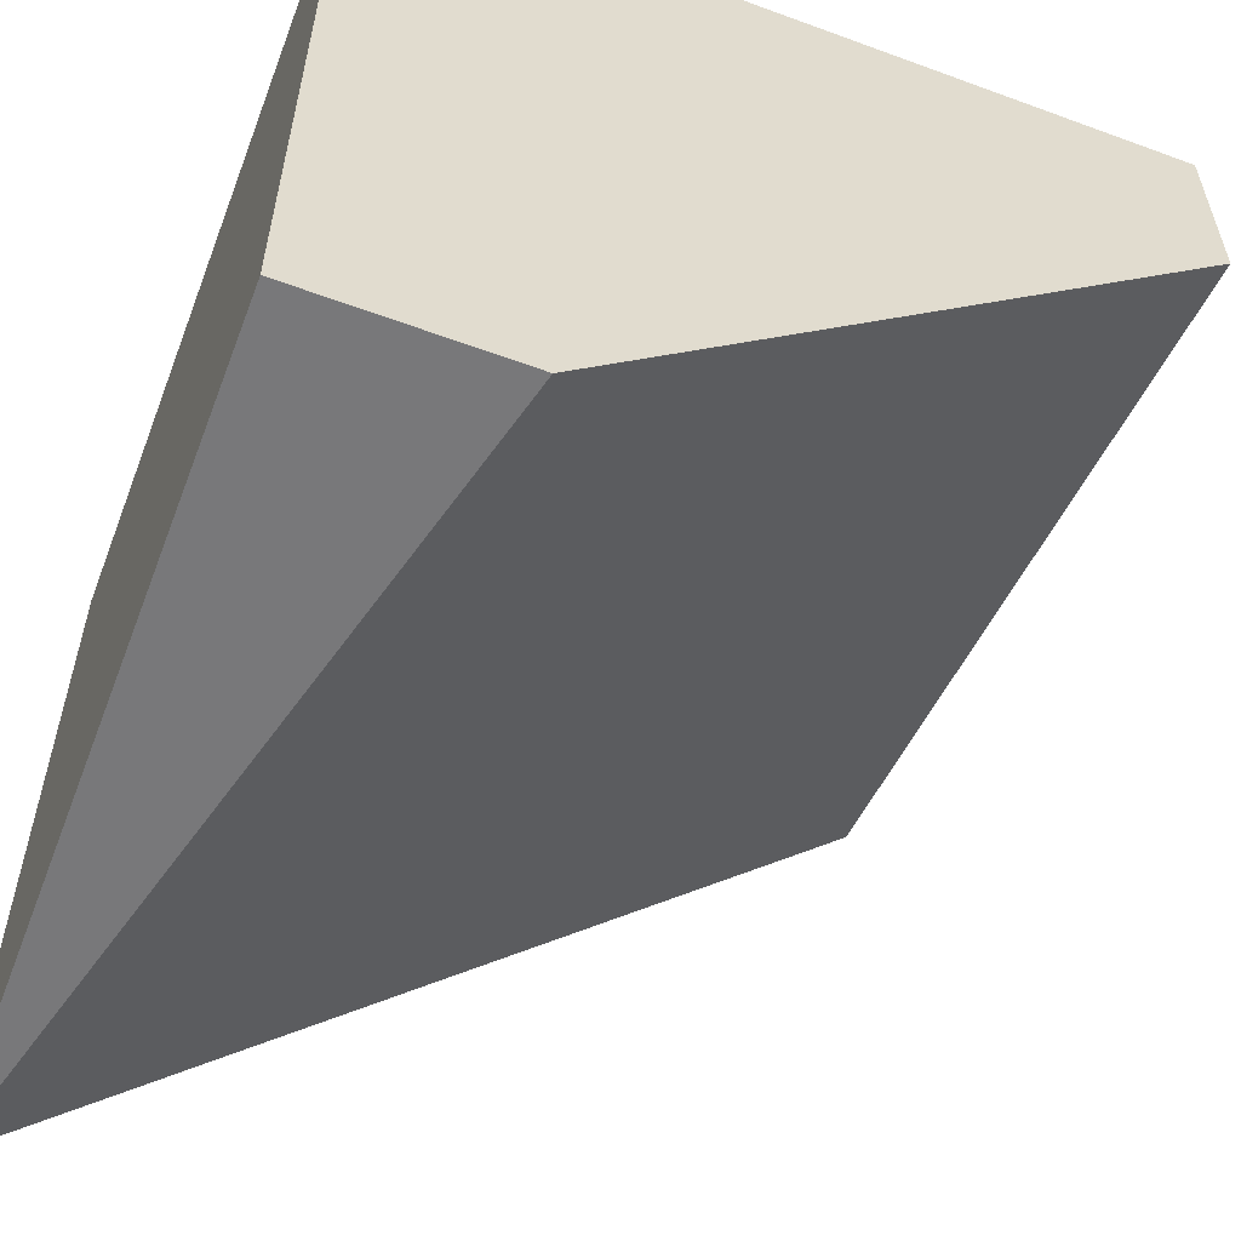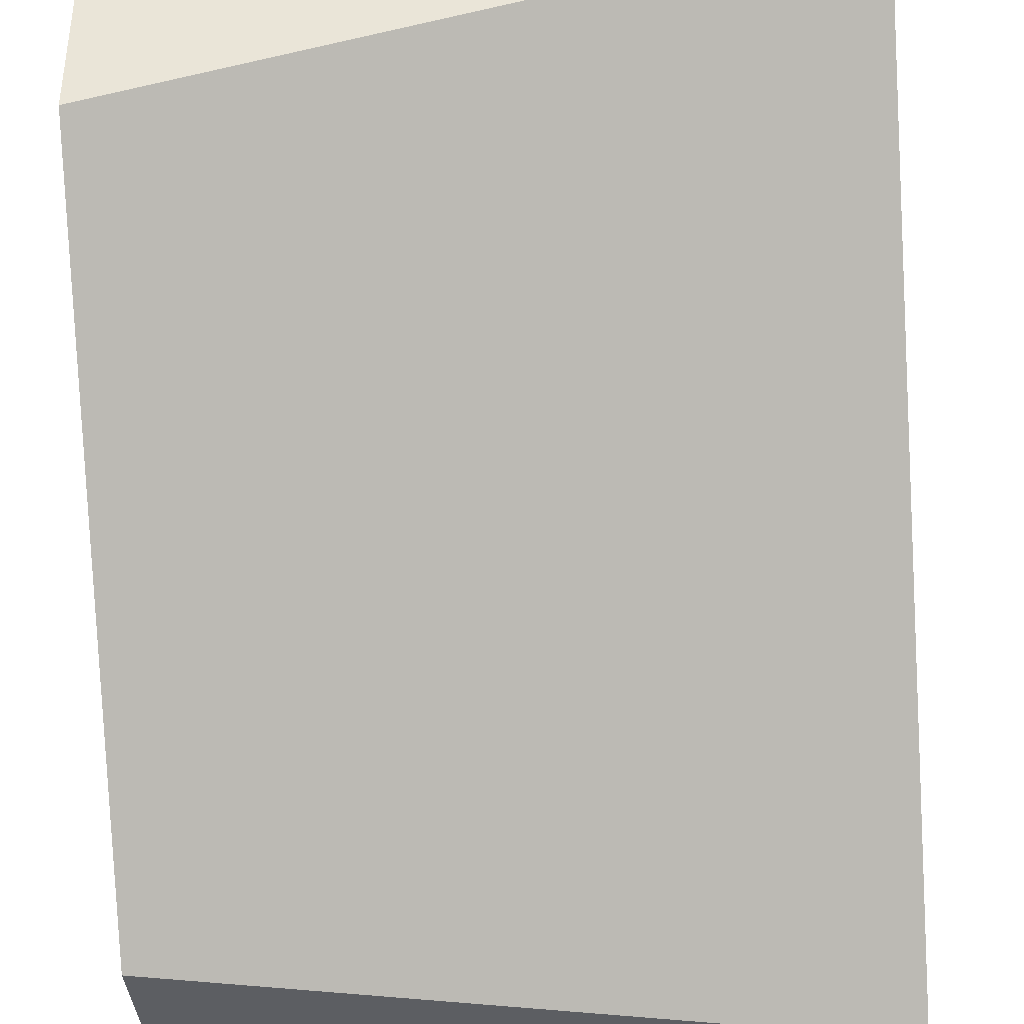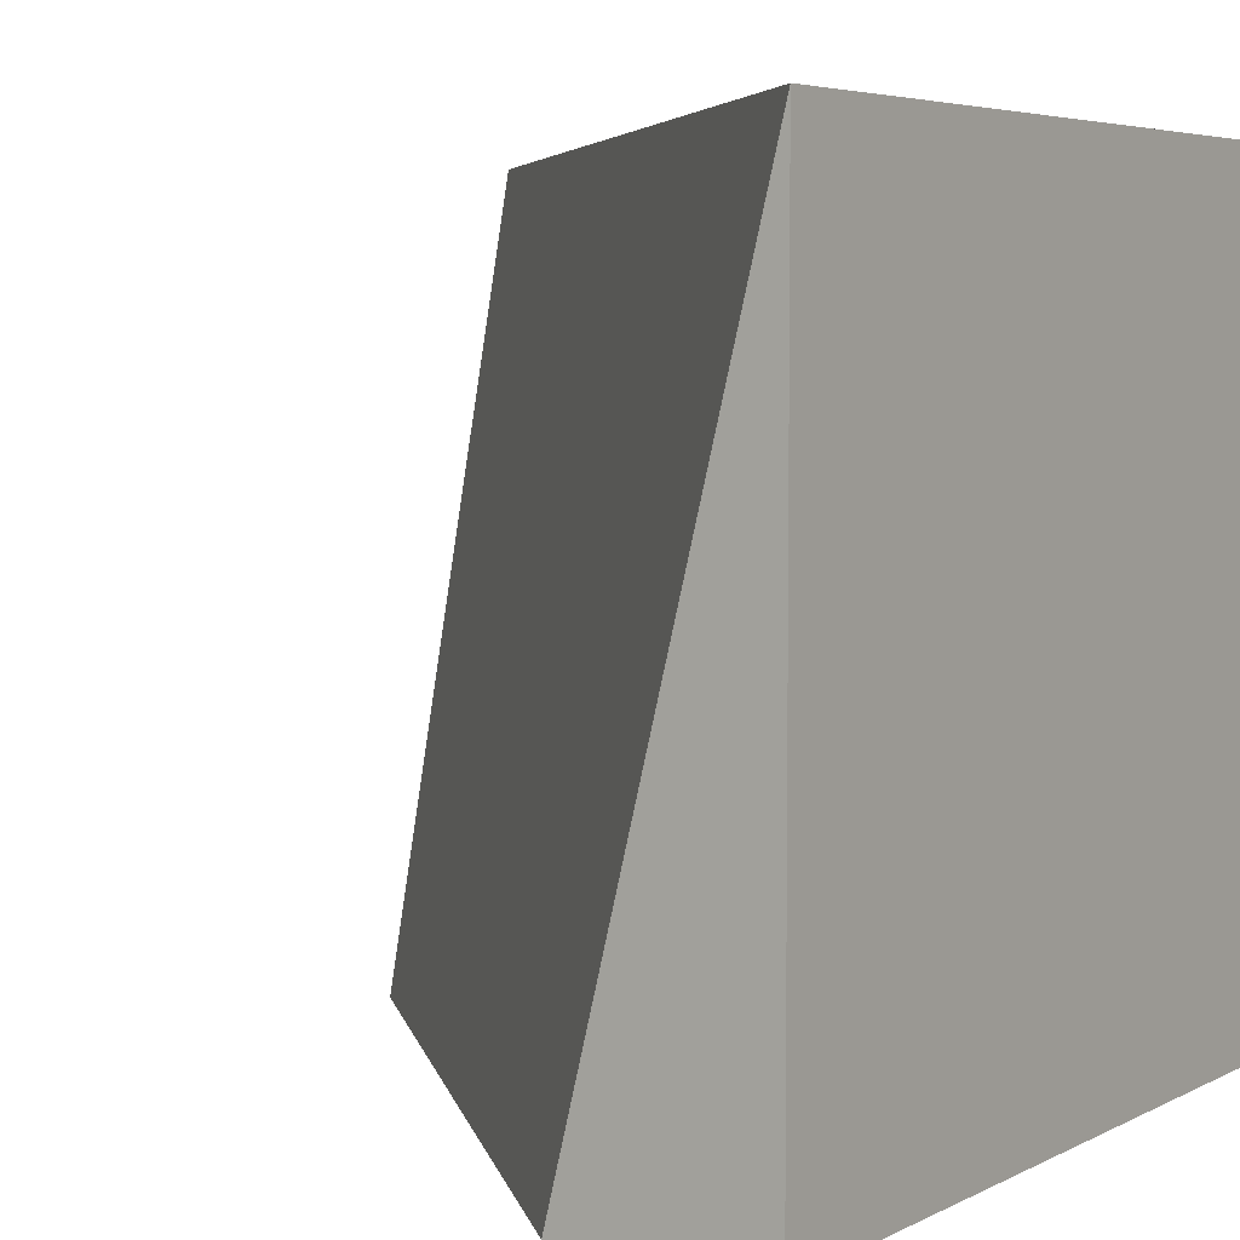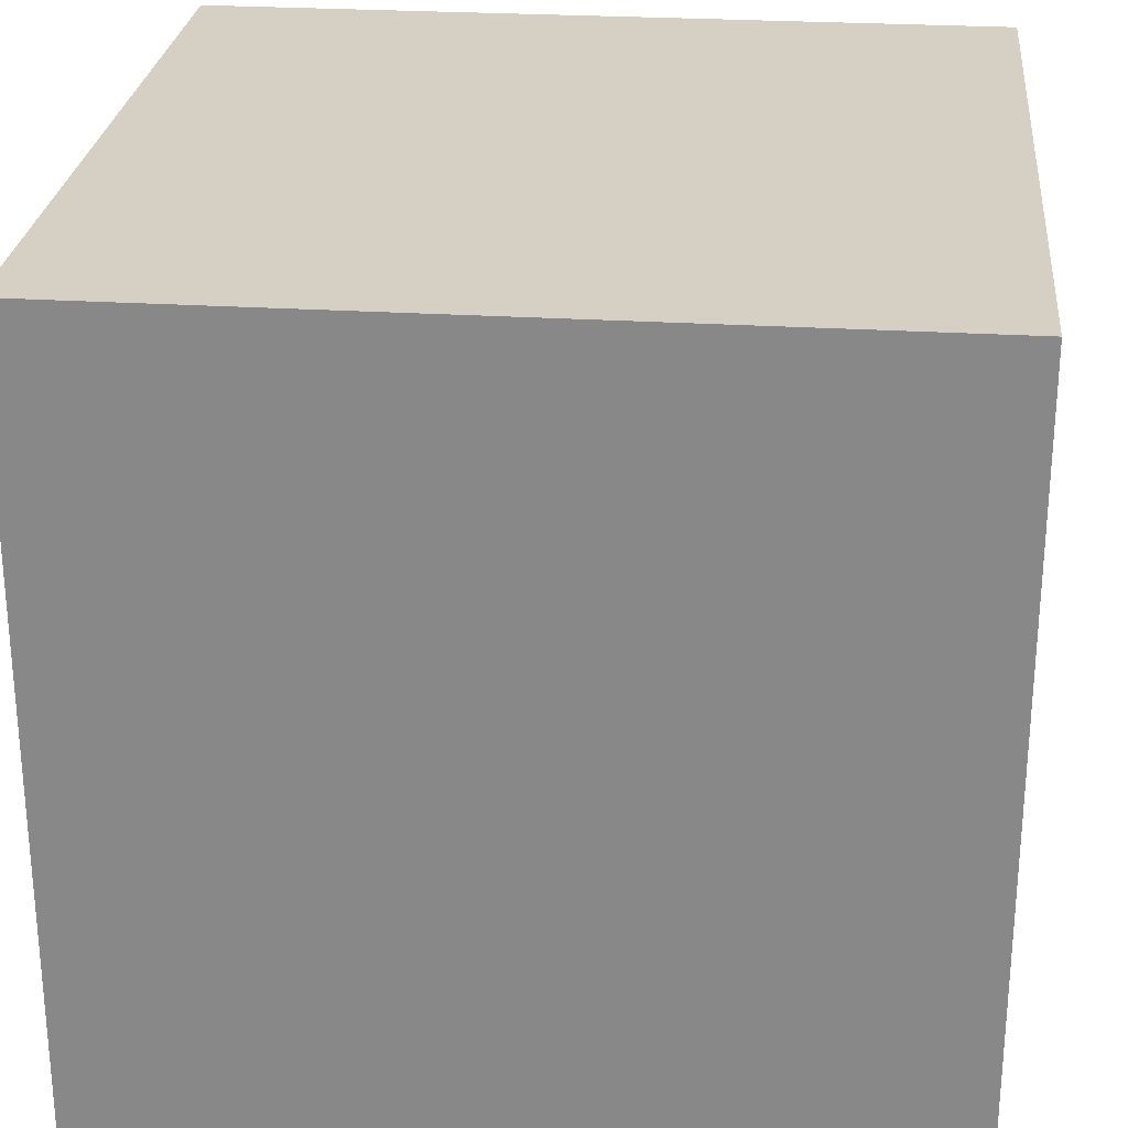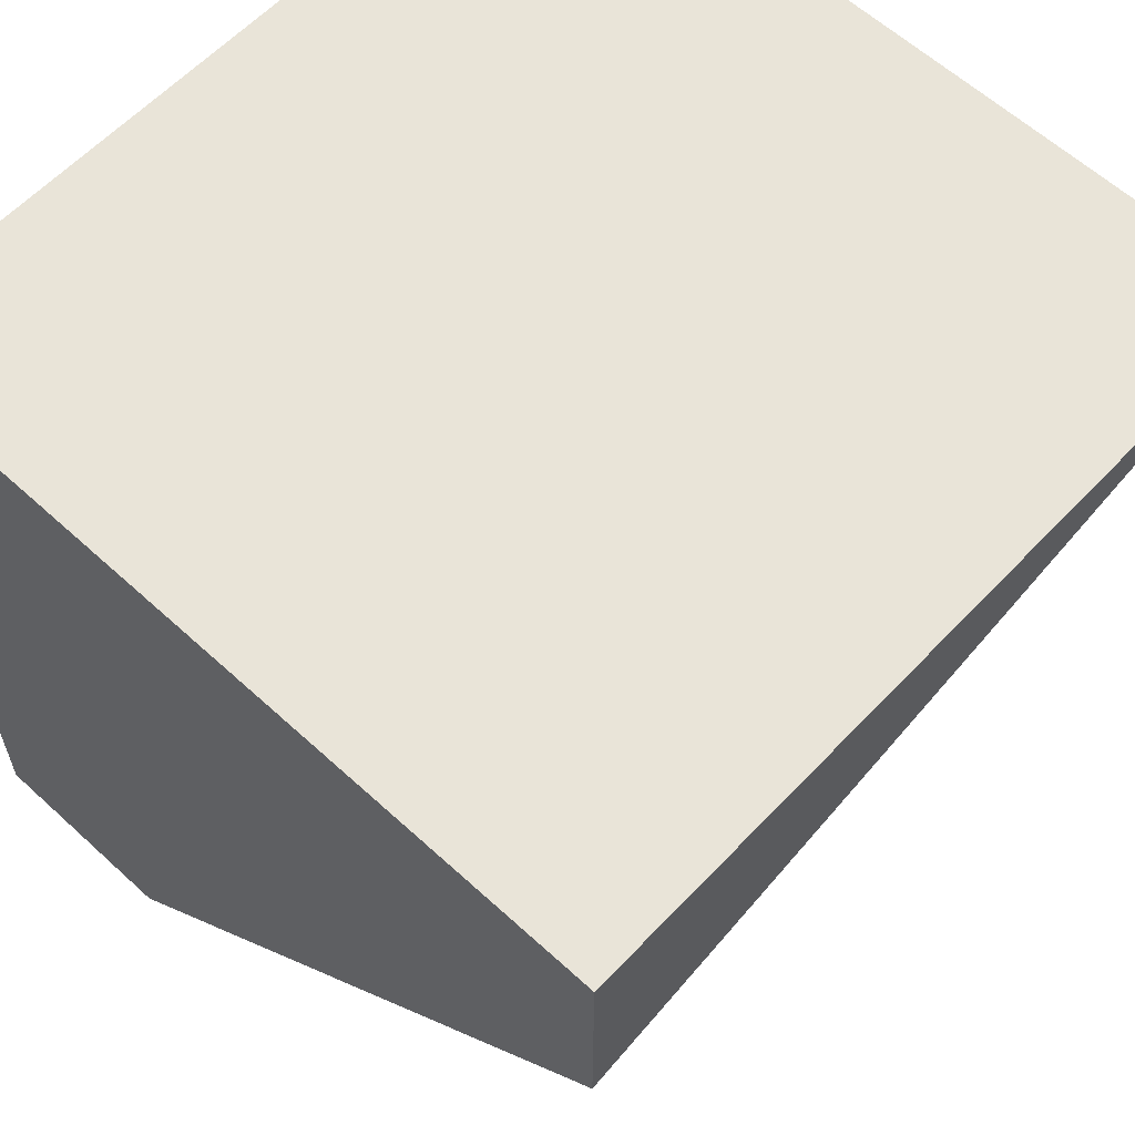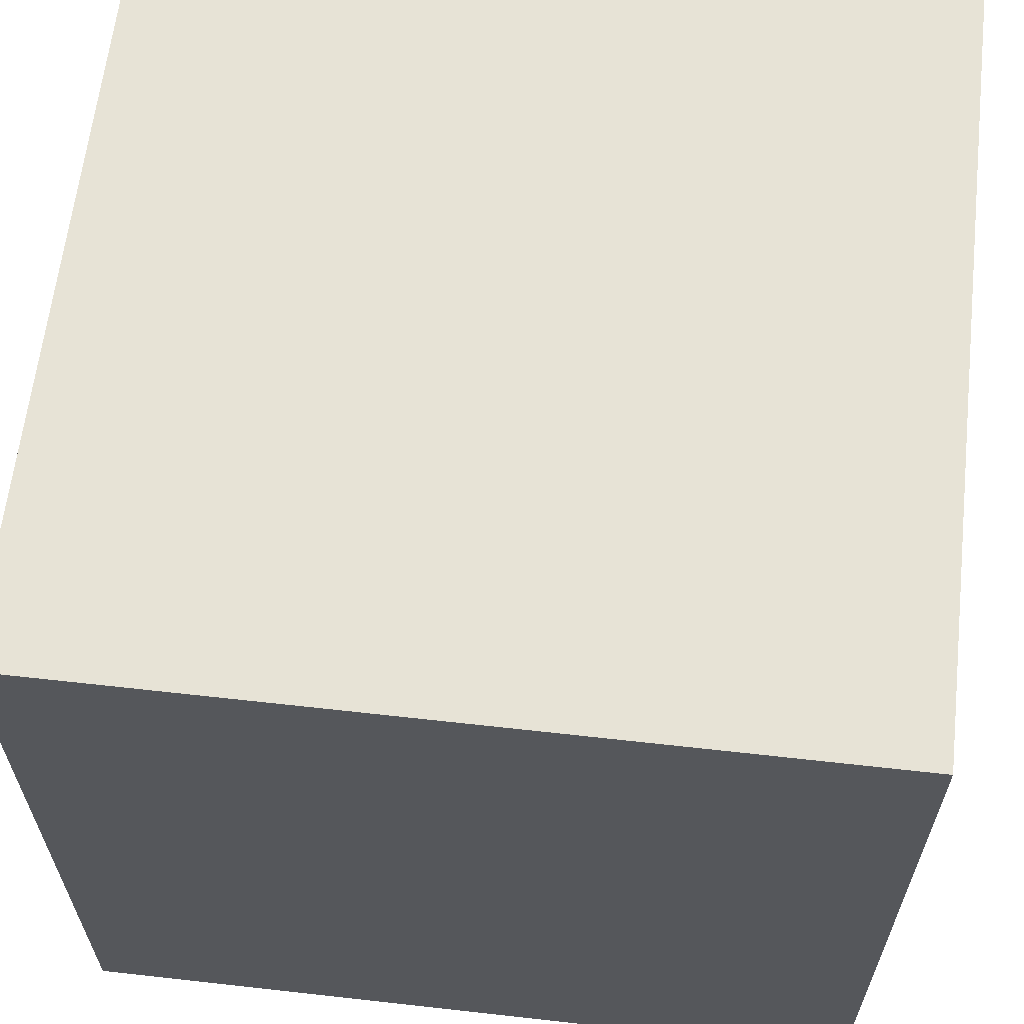
<metadata>
{"format":"obj","ext":"obj","renderer":"f3d","projection":"perspective","resolution":1024,"background":"white","views":[{"elev":-57.6,"azim":-20.9,"up":"+Z"},{"elev":-37.7,"azim":94.2,"up":"+Z"},{"elev":5.1,"azim":-146.3,"up":"+Y"},{"elev":26.4,"azim":-84.4,"up":"+Z"},{"elev":60.6,"azim":43.1,"up":"+Z"},{"elev":62.7,"azim":-83.5,"up":"+Z"}]}
</metadata>
<code>
g bevelledcornerc4_face0-texture:1_Bevelled_Corner_C4
v -0.5 -0.5 0.5
v -0.5 -0.5 -0.5
v -0.25 -0.5 -0.5
v 0.5 -0.5 0.25
v 0.5 -0.5 0.5
v -0.5 0.5 0.5
v -0.5 0.5 -0.5
v -0.5 0.5 -0.5
v 0.5 0.5 0.5
v 0.5 0.5 0.5
f 2 3 1
f 1 3 4
f 1 4 5
f 2 1 7
f 7 1 6
f 3 2 8
f 1 5 6
f 6 5 10
f 4 9 5
f 6 9 8
g bevelledcornerc4_face1-texture:2_Bevelled_Corner_C4.001
v -0.25 -0.5 -0.5
v 0.5 -0.5 0.25
v -0.5 0.5 -0.5
v 0.5 0.5 0.5
v 0.125 -0.5 -0.125
v -0.000645 0.5 -0.000645
f 16 15 11
f 11 13 16
f 15 16 12
f 14 12 16

</code>
